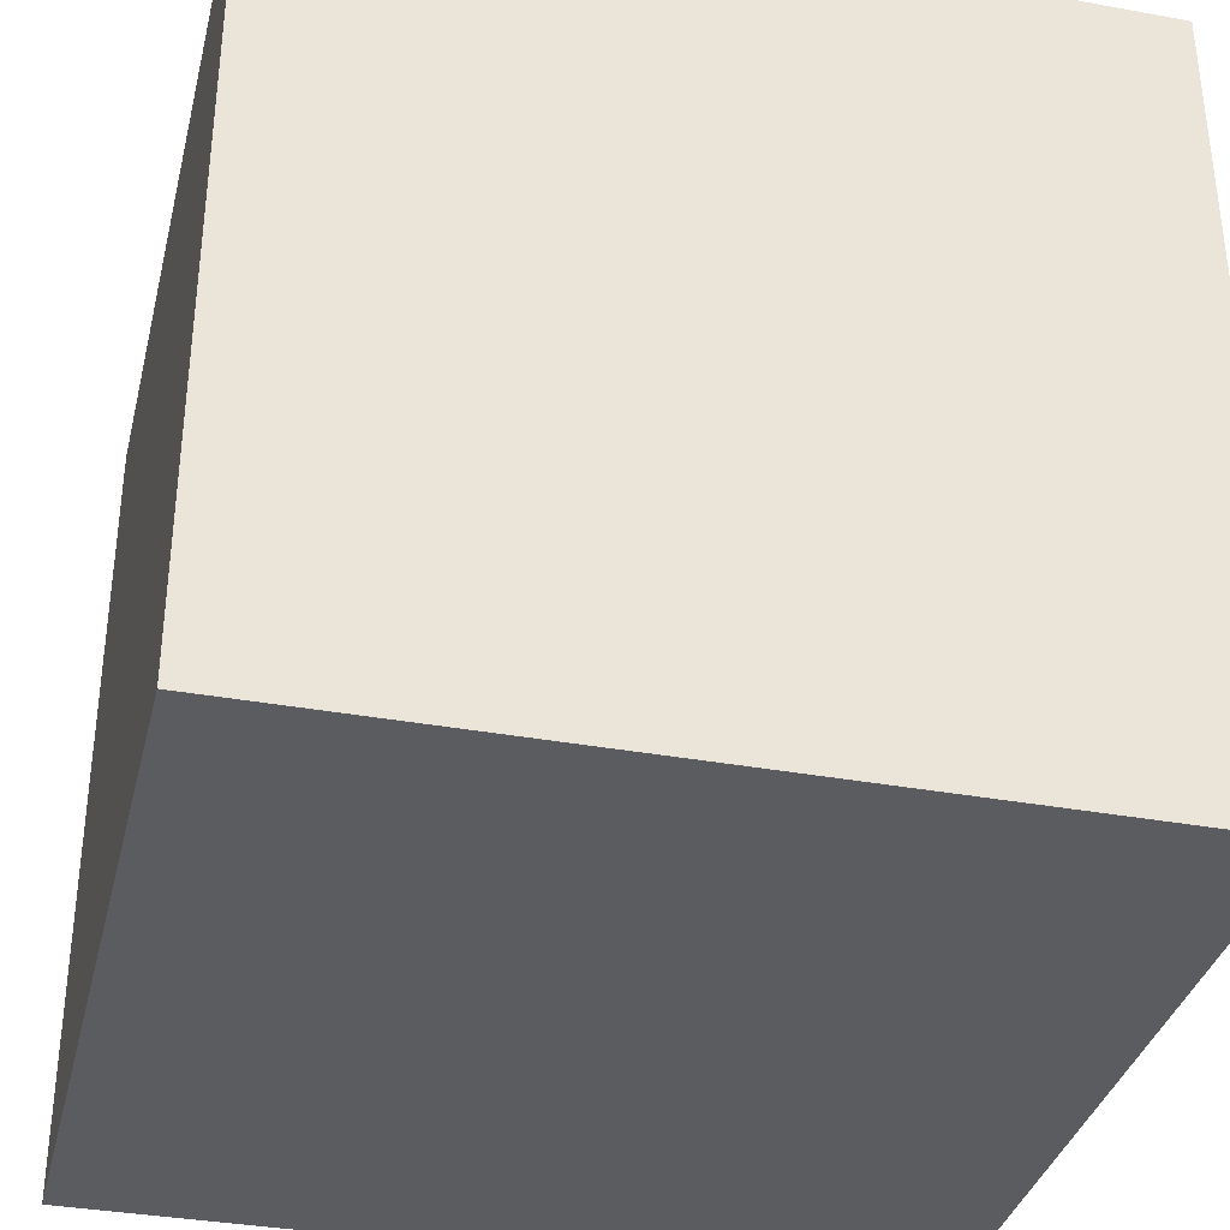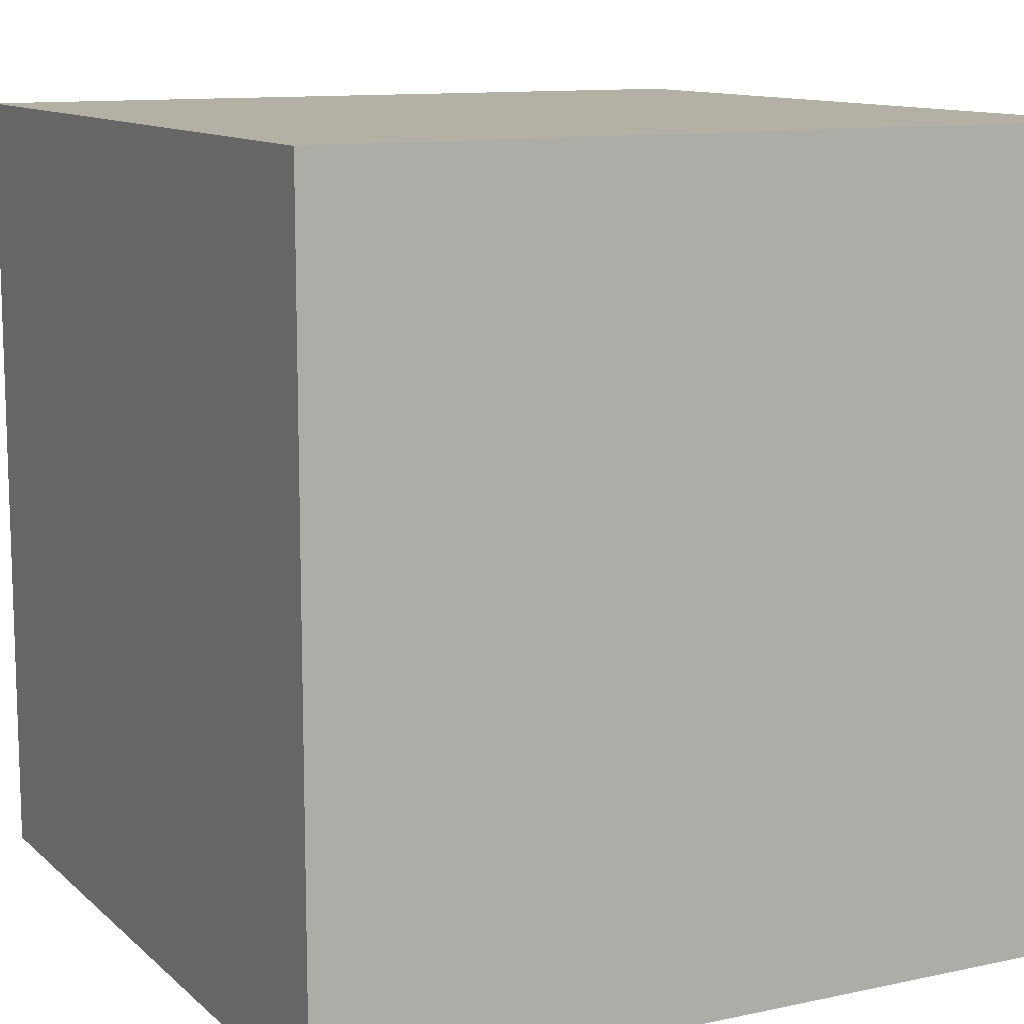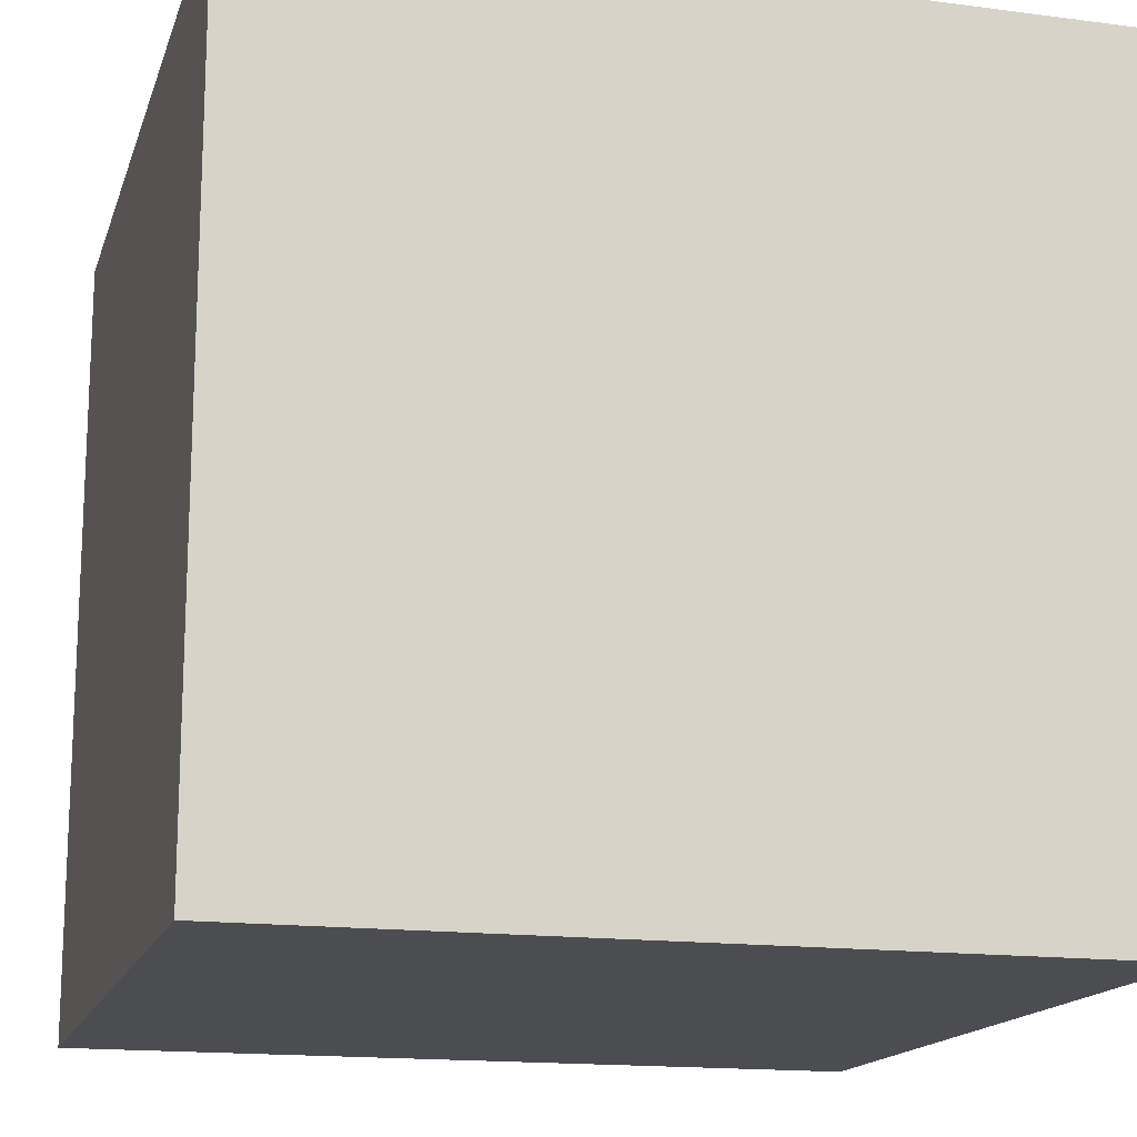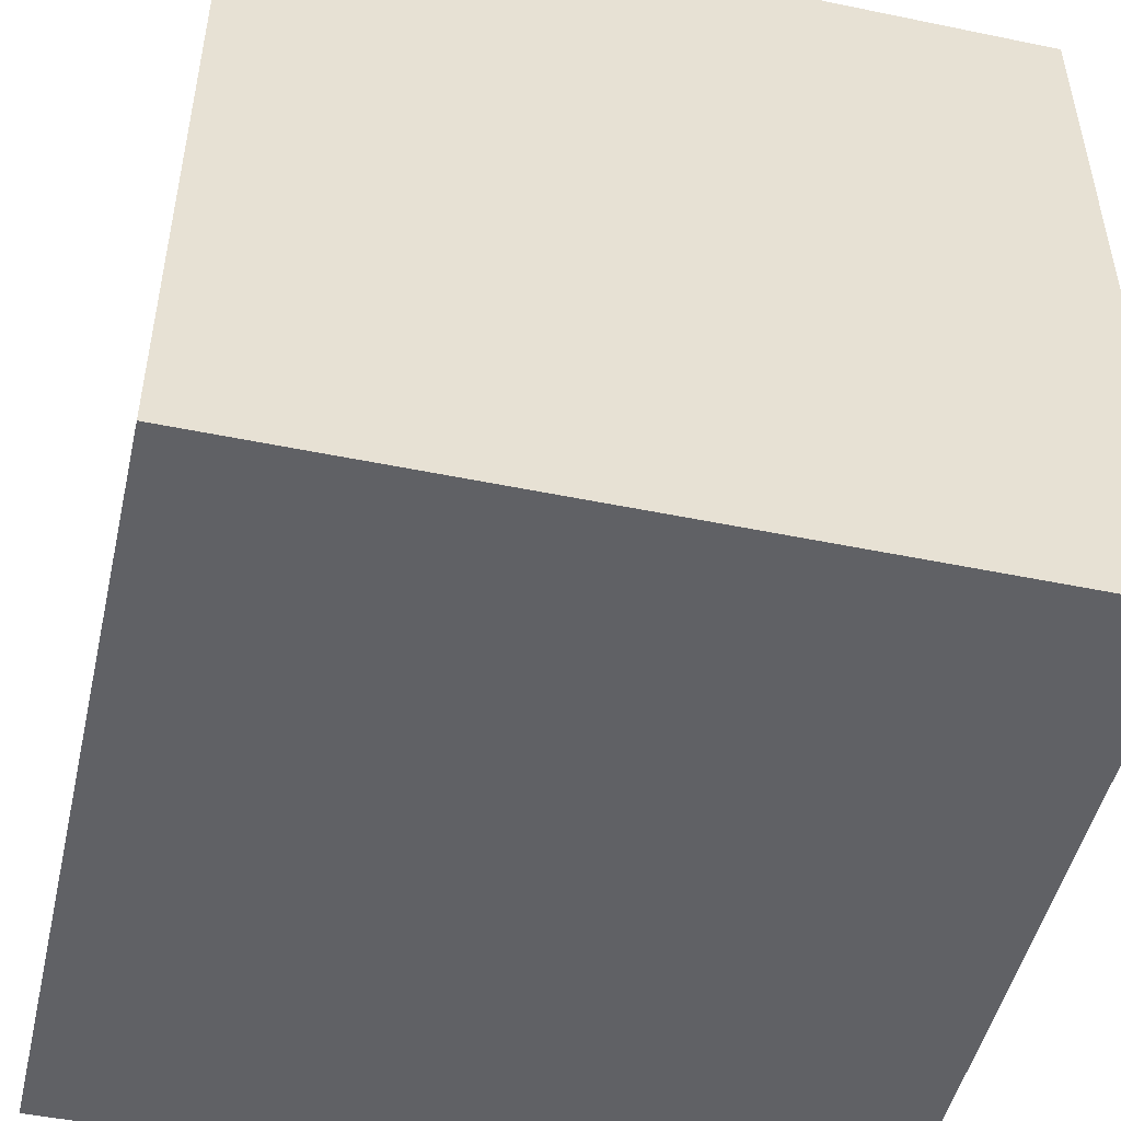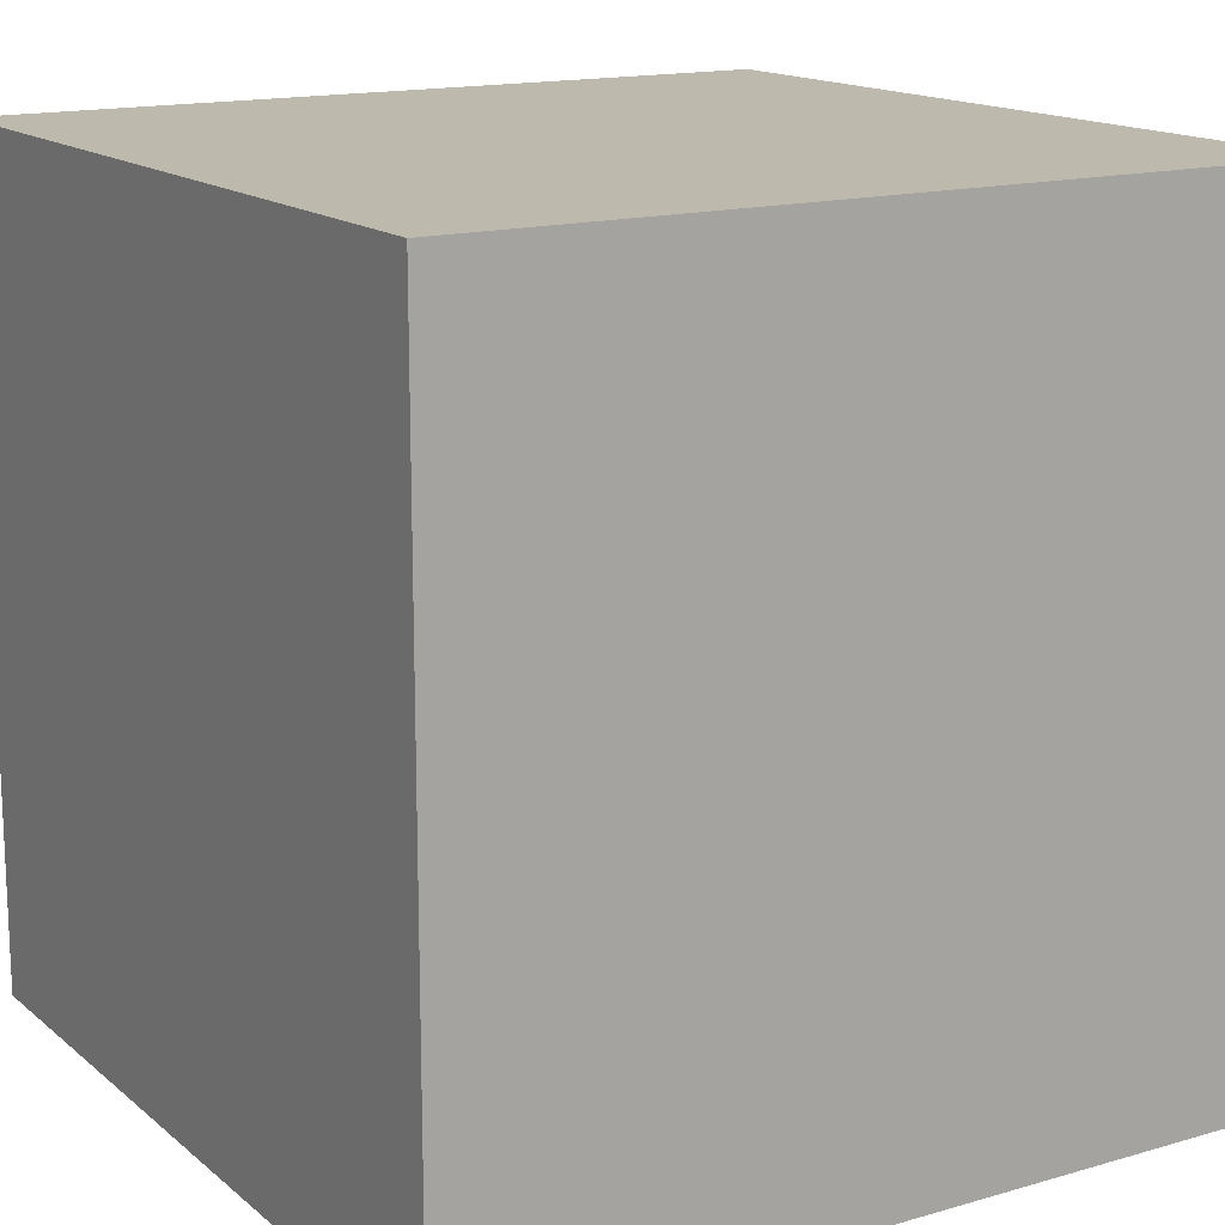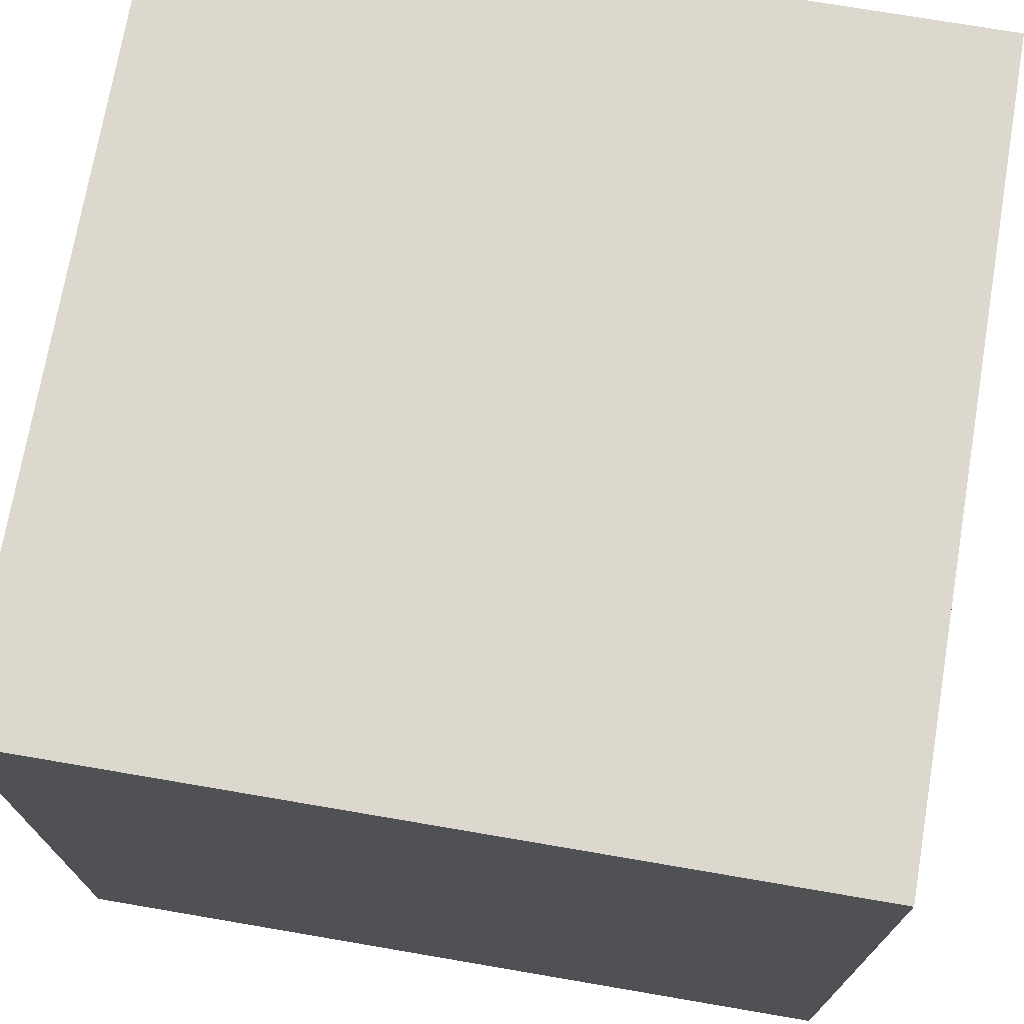
<metadata>
{"format":"obj","ext":"obj","renderer":"f3d","projection":"perspective","resolution":1024,"background":"white","views":[{"elev":-35.3,"azim":-103.6,"up":"+Y"},{"elev":11.4,"azim":152.5,"up":"+Y"},{"elev":-15.9,"azim":-105.3,"up":"+Y"},{"elev":-49.0,"azim":-12.9,"up":"+Z"},{"elev":15.3,"azim":148.5,"up":"+Y"},{"elev":72.6,"azim":99.7,"up":"+Z"}]}
</metadata>
<code>
o Cube
v -0.025 -0.025 -0.025
v  0.025 -0.025 -0.025
v  0.025  0.025 -0.025
v -0.025  0.025 -0.025
v -0.025 -0.025  0.025
v  0.025 -0.025  0.025
v  0.025  0.025  0.025
v -0.025  0.025  0.025
f 1 2 3
f 1 3 4
f 5 6 7
f 5 7 8
f 4 3 7
f 4 7 8
f 1 2 6
f 1 6 5
f 2 3 7
f 2 7 6
f 1 4 8
f 1 8 5

</code>
